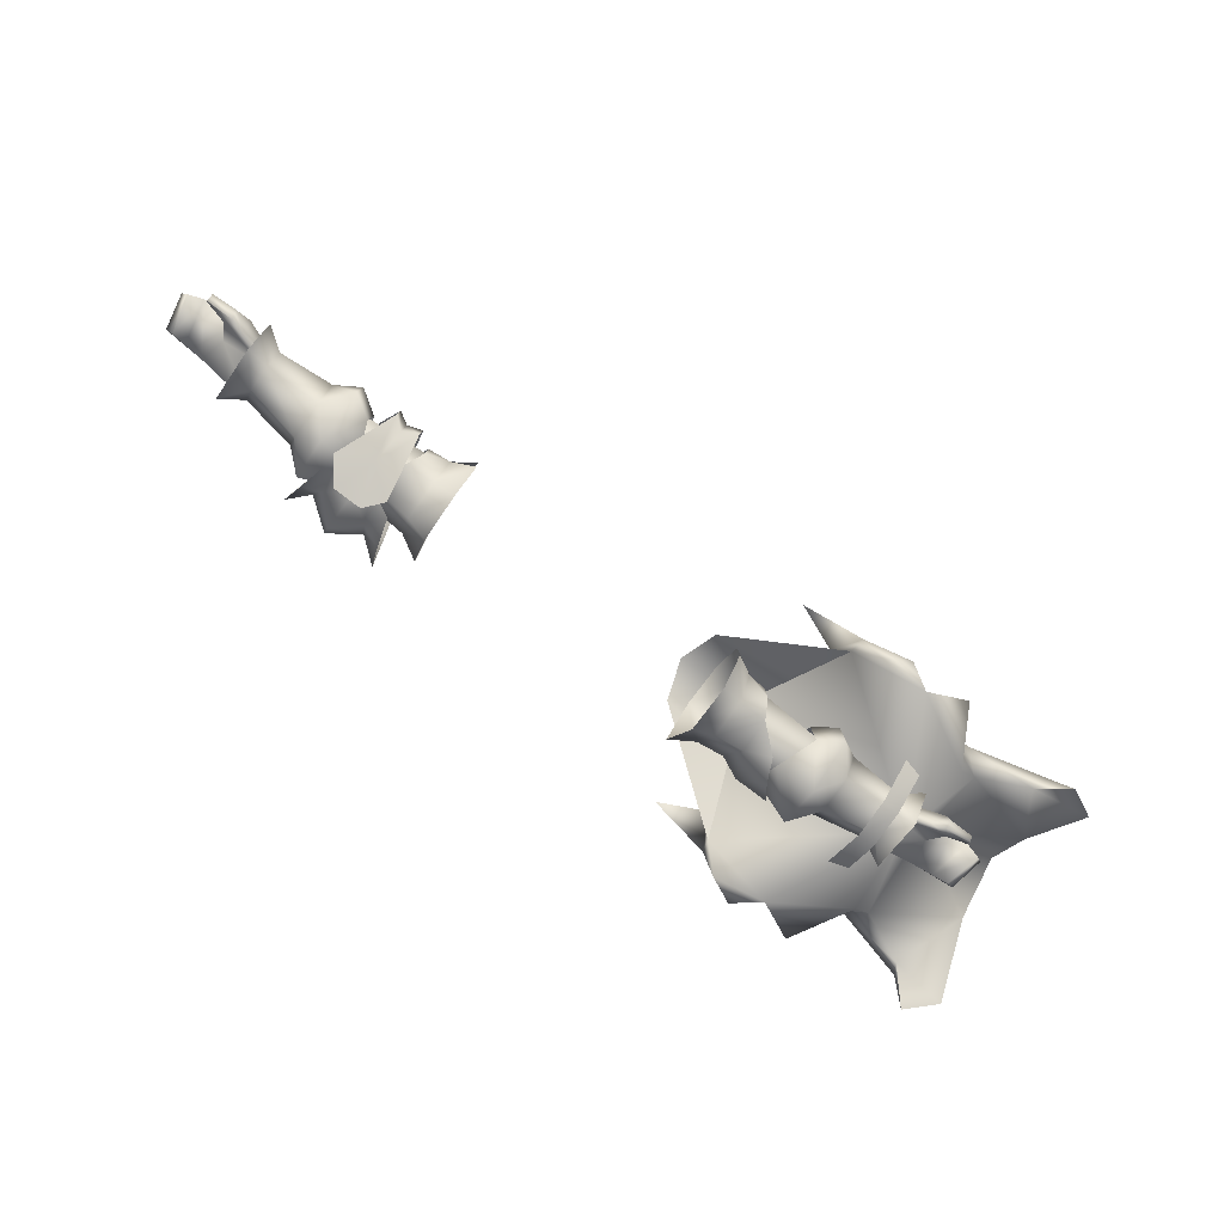
<metadata>
{"format":"obj","ext":"obj","renderer":"f3d","projection":"perspective","resolution":1024,"background":"white","views":[{"elev":-79.5,"azim":-35.9,"up":"+Y"}]}
</metadata>
<code>
g mesh00
v 70.76 33.93 0.5669
v 80.58 32.54 2.989
v 76.51 31.31 3.745
v 70.87 39.08 -5.348
v 80.84 38.89 -5.796
v 71.18 36.65 -6.826
v 70.76 33.93 0.5669
v 76.51 31.31 3.745
v 70.45 37.03 2.618
v 80.29 38.64 5.342
v 80.58 32.54 2.989
v 70.76 33.93 0.5669
v 78.96 35.83 -0.4226
v 80.84 38.89 -5.796
v 70.87 39.08 -5.348
v 82.35 40.83 -0.6054
v 70.44 39.95 0.06339
v 81.65 39.7 3.71
v 70.45 37.03 2.618
v 80.29 38.64 5.342
v 70.76 33.93 0.5669
v 71.2 34.06 -5.071
v 78.96 35.83 -0.4226
v 74.06 34.83 -6.055
v 80.52 36.86 -5.507
v 71.18 36.65 -6.826
v 80.84 38.89 -5.796
f 1 2 3
f 4 5 6
f 7 8 9
f 9 8 10
f 11 12 13
f 14 15 16
f 16 15 17
f 16 17 18
f 18 17 19
f 18 19 20
f 21 22 23
f 23 22 24
f 23 24 25
f 25 24 26
f 25 26 27
v 51.94 33.15 -8.283
v 36 30.65 -4.737
v 36 35.87 -8.438
v 39.23 41.96 -4.396
v 52.01 37.6 -7.942
v 36 35.87 -8.438
v 51.94 33.15 -8.283
v 52.6 33.25 -8.275
v 49.09 29.99 -0.9417
v 64.68 33.7 -6.268
v 38.55 40.82 -0.1718
v 36 37.29 4.362
v 44.86 35.7 3.904
v 48.78 43.11 -3.76
v 52.67 37.63 -7.928
v 52.01 37.6 -7.942
v 51.58 35.82 3.474
v 64.78 36.42 1.858
v 47.85 41.84 1.153
v 65.12 40.02 -2.204
v 48.78 43.11 -3.76
v 64.76 37.19 -6.468
v 52.67 37.63 -7.928
v 52.01 37.6 -7.942
v 51.94 33.15 -8.283
v 52.67 37.63 -7.928
v 64.76 37.19 -6.468
v 36 30.65 -4.737
v 37.97 30.31 -3.653
v 49.09 29.99 -0.9417
v 38.81 31.01 0.169
v 44.86 35.7 3.904
v 36 37.29 4.362
v 39.23 41.96 -4.396
v 38.55 40.82 -0.1718
v 47.85 41.84 1.153
v 44.86 35.7 3.904
v 51.58 35.82 3.474
v 64.81 33.31 -1.276
f 28 29 30
f 31 32 33
f 34 35 36
f 36 35 37
f 38 39 40
f 41 42 43
f 44 45 46
f 46 45 47
f 46 47 48
f 48 47 49
f 48 49 50
f 30 51 52
f 52 51 53
f 52 53 35
f 35 53 54
f 35 54 37
f 55 34 56
f 56 34 57
f 56 57 58
f 58 57 59
f 58 59 60
f 43 61 41
f 41 61 62
f 41 62 63
f 63 62 64
f 63 64 65
f 65 64 36
f 65 36 66
v 35.04 42.92 21.41
v 51 44.02 22.84
v 44.66 44.56 17.31
v 68.21 45.84 17.9
v 76.53 42.94 17.9
v 69.64 54.61 11.46
v 56.42 34.98 -26.91
v 47.28 39.04 -27.17
v 51 44.02 -26.84
v 69.41 35.72 -23.07
v 58.33 47.67 -24.24
v 68.21 45.84 -21.9
v 60.91 32.03 -26.71
v 46.27 36.64 -24.24
v 49.27 27.14 -27.33
v 69.8 42.29 -0.9895
v 58.84 36.92 4.521
v 69.82 37.03 3.714
v 76.06 34.43 -18.39
v 68.24 31.49 -30.07
v 46.84 55.66 10.29
v 59.08 56.37 12.04
v 45.65 63.57 -2.003
v 92.19 41.48 -26
v 102.2 39.08 -24.83
v 93.81 30.73 -28.34
v 51.58 35.82 3.474
v 64.81 33.31 -1.276
v 64.78 36.42 1.858
v 66.28 34 -13.87
v 70.16 33.97 -12.69
v 66.3 28.3 -5.529
v 76.53 42.94 -21.9
v 47.28 39.04 23.16
v 35.04 42.92 21.41
v 44.4 53.67 11.19
v 48.96 50.71 9.117
v 49.21 58.2 -2.003
v 51 44.02 22.84
v 47.28 39.04 23.16
v 56.42 34.98 22.9
v 54.78 28.61 26.1
v 101.4 57.96 -11.95
v 105.7 79.66 -2.003
v 82.41 53.08 -2.003
v 102.2 39.08 20.82
v 101.4 57.96 7.946
v 92.19 41.48 21.99
v 49.21 58.2 -2.003
v 42.76 50.62 8.279
v 48.96 50.71 9.117
v 46.27 36.64 -24.24
v 42.76 50.62 -12.28
v 48.96 50.71 -13.12
v 105.7 79.66 -2.003
v 77.73 64.66 -2.003
v 101.4 57.96 -11.95
v 69.64 54.61 -15.46
v 26.89 53.59 -9.935
v 54.78 28.61 -30.11
v 69.41 35.72 19.07
v 44.66 44.56 17.31
v 45.41 51.48 11.46
v 58.49 55.73 16.14
v 68.24 31.49 -30.07
v 76.06 34.43 -18.39
v 46.84 55.66 -14.29
v 48.96 50.71 -13.12
v 44.4 53.67 -15.2
v 47.28 39.04 -27.17
v 35.04 42.92 -25.41
v 51 44.02 -26.84
v 44.66 44.56 -21.32
v 35.04 42.92 -25.41
v 44.66 44.56 -21.32
v 54.78 28.61 -30.11
v 61.17 37.02 -25.66
v 60.91 32.03 -26.71
v 76.24 40.38 -2.003
v 79.89 38.65 -18.39
v 79.89 38.65 14.38
v 101.4 57.96 7.946
v 89.92 38.37 19.07
v 102.2 39.08 20.82
v 93.81 30.73 24.33
v 58.49 55.73 -20.15
v 45.41 51.48 -15.46
v 44.66 44.56 -21.32
v 74.06 34.83 -6.055
v 71.2 34.06 -5.071
v 71.18 36.65 -6.826
v 54.35 26.84 -3.421
v 49.89 31.12 3.869
v 46.49 29.25 -4.235
v 46.49 29.25 -4.235
v 54.32 30.5 -11.92
v 54.35 26.84 -3.421
v 58.84 36.92 4.521
v 58.65 30.06 1.222
v 69.82 37.03 3.714
v 69.83 32.95 0.8452
v 74.07 30.18 1.895
v 69.83 32.95 0.8452
v 69.86 32.97 -4.226
v 69.8 42.29 -0.9895
v 74.05 41.39 -9.059
v 69.91 37.01 -6.892
v 74.01 32.69 -9.073
v 69.86 32.97 -4.226
v 58.56 44 -2.799
v 69.91 37.01 -6.892
v 58.91 36.84 -8.859
v 58.91 36.84 -8.859
v 69.91 37.01 -6.892
v 58.65 29.98 -6.069
v 69.86 32.97 -4.226
v 69.86 32.97 -4.226
v 69.83 32.95 0.8452
v 58.65 29.98 -6.069
v 58.65 30.06 1.222
v 70.05 29.13 -5.701
v 70.06 29.56 1.811
v 66.27 28.71 2.164
v 70.06 34.07 9.166
v 66.3 34.02 10.13
v 93.81 30.73 -28.34
v 102.2 39.08 -24.83
v 89.92 38.37 -23.07
v 79.89 38.65 -18.39
v 89.92 38.37 -23.07
v 60.91 32.03 22.71
v 61.17 37.02 21.65
v 58.33 47.67 20.24
v 59.08 56.37 -16.05
v 65.07 62.17 -2.003
v 24.49 55.95 -2.003
v 26.89 53.59 5.929
v 46.27 36.64 20.24
v 54.78 28.61 26.1
v 49.27 27.14 23.32
v 60.91 32.03 22.71
v 46.27 36.64 20.24
v 39.7 56.96 -2.003
v 68.24 31.49 26.06
v 76.06 34.43 14.38
v 79.89 38.65 14.38
v 89.92 38.37 19.07
v 93.81 30.73 24.33
v 76.06 34.43 14.38
v 68.24 31.49 26.06
v 54.33 30.48 6.858
v 54.29 41.41 6.867
v 49.77 41.12 3.716
v 54.28 46.65 -3.3
v 46.41 43.5 -3.985
v 54.31 41.32 -12.09
v 46.37 35.67 -9.481
v 54.32 30.5 -11.92
v 46.49 29.25 -4.235
v 69.83 32.95 0.8452
v 74.07 30.18 1.895
v 69.82 37.03 3.714
v 74.1 37.56 6.862
v 74.11 43.98 -0.9141
v 46.27 36.64 20.24
v 49.27 27.14 23.32
v 46.27 36.64 -24.24
v 49.27 27.14 -27.33
v 54.31 41.32 -12.09
v 58.56 44 -2.799
v 58.84 36.92 4.521
v 58.65 30.06 1.222
v 58.65 29.98 -6.069
v 54.32 30.5 -11.92
v 58.91 36.84 -8.859
f 67 68 69
f 70 71 72
f 73 74 75
f 76 77 78
f 79 80 81
f 82 83 84
f 76 85 86
f 87 88 89
f 90 91 92
f 93 94 95
f 96 97 98
f 76 78 99
f 69 100 101
f 68 67 100
f 102 87 103
f 103 87 104
f 105 106 107
f 107 106 108
f 109 110 111
f 112 113 114
f 115 116 117
f 118 119 120
f 113 121 122
f 122 121 123
f 122 123 124
f 118 125 119
f 119 125 115
f 119 115 120
f 126 79 81
f 71 70 127
f 128 105 129
f 129 105 130
f 131 132 79
f 87 89 104
f 104 89 133
f 104 133 134
f 134 133 135
f 136 137 138
f 138 137 139
f 140 136 141
f 74 73 142
f 77 76 143
f 143 76 86
f 143 86 144
f 80 79 145
f 145 79 132
f 145 132 146
f 147 148 149
f 149 148 150
f 149 150 151
f 152 75 153
f 153 75 154
f 155 156 157
f 158 159 160
f 161 162 163
f 164 165 166
f 166 165 167
f 168 169 170
f 171 172 173
f 173 172 174
f 173 174 175
f 175 174 168
f 83 82 176
f 176 82 177
f 176 177 178
f 179 180 181
f 181 180 182
f 183 184 185
f 185 184 186
f 97 187 98
f 98 187 188
f 98 188 189
f 189 188 190
f 189 190 191
f 192 193 194
f 194 193 109
f 194 109 146
f 146 109 111
f 146 111 145
f 85 76 195
f 195 76 99
f 195 99 196
f 196 99 90
f 196 90 92
f 108 197 107
f 107 197 198
f 107 198 105
f 105 198 199
f 105 199 130
f 152 200 124
f 124 200 201
f 124 201 122
f 122 201 72
f 122 72 113
f 113 72 71
f 113 71 114
f 125 202 115
f 115 202 203
f 115 203 116
f 116 203 204
f 116 204 117
f 205 206 207
f 207 206 208
f 207 208 145
f 145 208 209
f 145 209 80
f 210 211 127
f 127 211 212
f 127 212 71
f 71 212 213
f 71 213 114
f 114 213 214
f 114 214 112
f 110 148 111
f 111 148 147
f 111 147 145
f 145 147 215
f 145 215 207
f 207 215 216
f 158 217 159
f 159 217 218
f 159 218 219
f 219 218 220
f 219 220 221
f 221 220 222
f 221 222 223
f 223 222 224
f 223 224 225
f 226 227 228
f 228 227 229
f 228 229 171
f 171 229 230
f 171 230 172
f 88 87 130
f 130 87 102
f 130 102 129
f 129 102 103
f 129 103 128
f 128 103 231
f 128 231 106
f 106 231 232
f 106 232 108
f 91 90 123
f 123 90 99
f 123 99 124
f 124 99 78
f 124 78 152
f 152 78 77
f 152 77 75
f 75 77 143
f 75 143 73
f 73 143 144
f 73 144 142
f 197 210 198
f 198 210 127
f 198 127 199
f 199 127 70
f 199 70 130
f 130 70 72
f 130 72 88
f 88 72 201
f 88 201 89
f 89 201 200
f 89 200 133
f 133 200 152
f 133 152 135
f 135 152 153
f 135 153 134
f 134 153 154
f 134 154 233
f 233 154 74
f 233 74 234
f 234 74 142
f 235 220 236
f 236 220 218
f 236 218 237
f 237 218 217
f 237 217 238
f 238 217 158
f 238 158 239
f 239 158 240
f 239 240 241
f 241 240 235
f 241 235 236
v -70.45 37.03 2.618
v -76.51 31.31 3.745
v -70.76 33.93 0.5669
v -76.51 31.31 3.745
v -70.45 37.03 2.618
v -77.26 37.24 5.342
v -76.51 31.31 3.745
v -80.58 32.54 2.989
v -70.76 33.93 0.5669
v -78.96 35.83 -0.4226
v -71.18 36.65 -6.826
v -80.84 38.89 -5.796
v -70.87 39.08 -5.348
v -82.35 40.83 -0.6054
v -70.44 39.95 0.06339
v -81.65 39.7 3.71
v -70.45 37.03 2.618
v -77.26 37.24 5.342
v -80.84 38.89 -5.796
v -71.18 36.65 -6.826
v -80.52 36.86 -5.507
v -74.06 34.83 -6.055
v -78.96 35.83 -0.4226
v -71.2 34.06 -5.071
v -70.76 33.93 0.5669
f 242 243 244
f 245 246 247
f 248 249 250
f 250 249 251
f 252 253 254
f 254 253 255
f 254 255 256
f 256 255 257
f 256 257 258
f 258 257 259
f 260 261 262
f 262 261 263
f 262 263 264
f 264 263 265
f 264 265 266
v -49.09 29.99 -0.9417
v -64.68 33.7 -6.268
v -52.6 33.25 -8.275
v -64.76 37.19 -6.468
v -64.76 37.19 -6.468
v -52.67 37.63 -7.928
v -52.6 33.25 -8.275
v -52.01 37.6 -7.942
v -51.94 33.15 -8.283
v -36 35.87 -8.438
v -44.86 35.7 3.904
v -36 37.29 4.362
v -38.55 40.82 -0.1718
v -43.97 30.92 5.693
v -40.95 32.59 6.866
v -43.99 42.68 5.684
v -40.95 40.78 6.866
v -51.19 47.09 -3.761
v -46.32 40.59 7.431
v -44.51 45.41 -1.343
v -44.5 27.66 -1.347
v -47.7 25.36 -8.744
v -41.85 25.35 -8.882
v -38.68 47.11 -5.463
v -41.84 48.13 -8.882
v -47.69 48.13 -8.735
v -43.97 30.92 5.693
v -46.35 32.4 7.411
v -51.19 26.53 -3.764
v -38.68 26.43 -5.464
v -40.95 32.59 6.866
v -52.01 37.6 -7.942
v -52.67 37.63 -7.928
v -48.78 43.11 -3.76
v -64.76 37.19 -6.468
v -48.78 43.11 -3.76
v -65.12 40.02 -2.204
v -47.85 41.84 1.153
v -64.78 36.42 1.858
v -51.58 35.82 3.474
v -46.35 32.4 7.411
v -36 35.87 -8.438
v -39.23 41.96 -4.396
v -38.55 40.82 -0.1718
v -47.85 41.84 1.153
v -44.86 35.7 3.904
v -49.09 29.99 -0.9417
v -64.81 33.31 -1.276
v -64.68 33.7 -6.268
v -36 37.29 4.362
v -44.86 35.7 3.904
v -38.81 31.01 0.169
v -49.09 29.99 -0.9417
v -37.97 30.31 -3.653
v -51.94 33.15 -8.283
v -36 30.65 -4.737
v -36 35.87 -8.438
f 267 268 269
f 269 268 270
f 271 272 273
f 273 272 274
f 273 274 275
f 275 274 276
f 277 278 279
f 280 281 282
f 282 281 283
f 284 285 286
f 287 288 289
f 290 291 286
f 286 291 292
f 286 292 284
f 293 294 287
f 287 294 295
f 287 295 288
f 289 296 287
f 287 296 297
f 287 297 293
f 298 299 300
f 299 301 302
f 302 301 303
f 302 303 304
f 304 303 305
f 304 305 306
f 307 280 285
f 285 280 282
f 285 282 286
f 286 282 283
f 286 283 290
f 308 298 309
f 309 298 300
f 309 300 310
f 310 300 311
f 310 311 312
f 312 311 306
f 312 306 313
f 313 306 314
f 313 314 315
f 316 317 318
f 318 317 319
f 318 319 320
f 320 319 321
f 320 321 322
f 322 321 323
v -52.84 43.08 -13
v -50.44 36.4 -13.9
v -54.14 36.4 -17.7
v -49.04 30.99 -11.2
v -46.44 28.49 -5.179
v -51.44 27.19 -7.5
v -39.94 30.99 -11.7
v -38.74 36.4 -14.5
v -35.44 30.29 -13.8
v -69.82 37.03 3.714
v -58.65 30.06 1.222
v -58.84 36.92 4.521
v -69.8 42.29 -0.9895
v -74.11 43.95 -0.9141
v -74.1 37.56 6.862
v -64.78 36.42 1.858
v -64.81 33.31 -1.276
v -51.58 35.82 3.474
v -52.84 30.29 -13
v -54.14 36.4 -17.7
v -50.44 36.4 -13.9
v -49.04 42.18 -11.2
v -51.44 45.88 -7.5
v -46.44 43.88 -5.179
v -44.44 27.99 -7.999
v -44.64 30.39 -16
v -39.94 30.99 -11.7
v -44.64 30.39 -16
v -58.65 30.06 1.222
v -69.83 32.95 0.8452
v -58.65 29.98 -6.069
v -69.86 32.97 -4.226
v -71.18 36.65 -6.826
v -71.2 34.06 -5.071
v -74.06 34.83 -6.055
v -69.86 32.97 -4.226
v -69.91 37.01 -6.892
v -58.65 29.98 -6.069
v -58.91 36.84 -8.859
v -69.86 32.97 -4.226
v -69.83 32.95 0.8452
v -74.07 30.18 1.895
v -69.83 32.95 0.8452
v -69.82 37.03 3.714
v -58.84 36.92 4.521
v -69.8 42.29 -0.9895
v -58.56 44 -2.799
v -69.91 37.01 -6.892
v -58.91 36.84 -8.859
v -74.07 30.18 1.895
v -69.83 32.95 0.8452
v -69.82 37.03 3.714
v -42.04 43.88 -5.299
v -36.94 45.88 -7.9
v -39.94 42.18 -11.7
v -35.44 43.08 -13.8
v -34.14 36.4 -18.5
v -36.94 27.19 -7.9
v -42.04 28.49 -5.299
v -44.14 28.89 -3.9
v -44.74 36.4 -18.5
v -44.64 42.78 -16
v -44.44 44.88 -7.999
v -44.14 43.38 -3.9
v -74.05 41.39 -9.059
v -69.91 37.01 -6.892
v -74.01 32.69 -9.073
v -69.86 32.97 -4.226
v -54.29 41.41 6.867
v -54.28 46.65 -3.3
v -58.56 44 -2.799
v -54.31 41.32 -12.09
v -58.91 36.84 -8.859
v -54.32 30.5 -11.92
v -58.65 29.98 -6.069
v -54.35 26.84 -3.421
v -58.65 30.06 1.222
v -54.33 30.48 6.858
v -58.84 36.92 4.521
v -44.14 43.38 -3.9
v -44.64 42.78 -16
v -49.89 31.12 3.869
v -46.49 29.25 -4.235
v -46.37 35.67 -9.481
v -46.41 43.5 -3.985
v -49.77 41.12 3.716
f 324 325 326
f 327 328 329
f 330 331 332
f 333 334 335
f 336 337 338
f 339 340 341
f 342 343 344
f 325 324 345
f 345 324 346
f 345 346 347
f 328 327 348
f 348 327 349
f 348 349 350
f 331 330 351
f 352 353 354
f 354 353 355
f 356 357 358
f 359 360 361
f 361 360 362
f 363 364 365
f 334 333 366
f 367 368 369
f 369 368 370
f 369 370 371
f 371 370 372
f 373 374 338
f 338 374 375
f 338 375 336
f 376 377 378
f 378 377 379
f 378 379 331
f 331 379 380
f 331 380 332
f 332 381 330
f 330 381 382
f 330 382 348
f 348 382 383
f 348 383 328
f 384 325 385
f 385 325 345
f 385 345 386
f 386 345 347
f 386 347 387
f 337 336 388
f 388 336 389
f 388 389 390
f 390 389 391
f 390 391 365
f 392 393 394
f 394 393 395
f 394 395 396
f 396 395 397
f 396 397 398
f 398 397 399
f 398 399 400
f 400 399 401
f 400 401 402
f 403 376 386
f 386 376 378
f 386 378 404
f 404 378 331
f 404 331 384
f 384 331 351
f 384 351 344
f 344 351 327
f 344 327 342
f 342 327 329
f 394 402 392
f 392 402 401
f 392 401 405
f 405 401 399
f 405 399 406
f 406 399 397
f 406 397 407
f 407 397 395
f 407 395 408
f 408 395 393
f 408 393 409
f 409 393 392
f 409 392 405
v 33.9 43.28 1.999
v 29.59 46.7 2.504
v 29.39 39.39 8.078
v 39.94 29.48 -5.332
v 47.15 29.66 -7.79
v 45.12 29.66 -3.209
v 33.93 28.78 1.908
v 39.91 29.73 1.477
v 38.19 32.49 4.862
v 33.96 28.63 -5.964
v 39.94 29.48 -5.332
v 33.67 35.54 5.772
v 29.42 46.73 -6.939
v 33.95 43.1 -6.009
v 33.27 35.82 -10.1
v 29.61 26.06 2.524
v 29.39 25.69 -6.925
v 29.35 32.21 8.214
v 36 30.65 -4.737
v 37.97 30.31 -3.653
v 36 31.09 1.702
v 38.81 31.01 0.169
v 36 37.29 4.362
v 36 37.29 4.362
v 38.55 40.82 -0.1718
v 36 41.55 -1.897
v 39.23 41.96 -4.396
v 36 35.87 -8.438
v 39.91 29.73 1.477
v 43.27 35.9 -11.56
v 38.78 35.81 -9.428
v 39.98 42.36 -5.315
v 28.44 36.17 -13.08
v 39.94 42.35 1.454
v 45.07 42.85 -3.25
v 47.15 42.84 -7.79
v 50.49 35.93 -11.74
v 38.78 35.81 -9.428
v 39.98 42.36 -5.315
v 39.94 42.35 1.454
v 38.13 38.99 4.9
v 38.19 32.49 4.862
f 410 411 412
f 413 414 415
f 416 417 418
f 419 420 417
f 412 421 410
f 411 410 422
f 422 410 423
f 422 423 424
f 425 426 416
f 418 421 416
f 416 421 427
f 416 427 425
f 428 429 430
f 430 429 431
f 430 431 432
f 433 434 435
f 435 434 436
f 435 436 437
f 415 438 413
f 414 413 439
f 439 413 440
f 439 440 441
f 417 416 419
f 419 416 426
f 419 426 424
f 424 426 442
f 424 442 422
f 443 444 441
f 441 444 445
f 441 445 439
f 439 445 446
f 439 446 414
f 420 419 447
f 447 419 424
f 447 424 448
f 448 424 423
f 448 423 449
f 449 423 410
f 449 410 450
f 450 410 421
f 450 421 451
v -89.67 35.2 2.414
v -85.3 37.35 -5.199
v -88.25 34.36 -4.402
v -84.97 33.01 4.122
v -79.36 31.31 4.374
v -84.9 32.37 4.414
v -76.51 31.31 3.745
v -80.58 32.54 2.989
v -79.65 35.9 4.515
v -77.26 37.24 5.342
v -81.65 39.7 3.71
v -84.9 32.37 4.414
v -84.95 33.46 5.768
v -85.03 33.98 4.841
v -79.65 35.9 4.515
v -87.07 37.71 2.974
v -86 36.27 3.696
v -82.32 37.58 4.087
v -76.51 31.31 3.745
v -79.81 33.37 5.939
v -79.36 31.31 4.374
v -84.95 33.46 5.768
v -84.9 32.37 4.414
v -86 36.27 3.696
v -88.72 34.51 2.988
v -86.81 33.61 -4.17
v -89.67 35.2 2.414
v -88.25 34.36 -4.402
v -88.72 34.51 2.988
v -85.03 33.98 4.841
v -79.65 35.9 4.515
v -77.26 37.24 5.342
v -80.84 38.89 -5.796
v -80.52 36.86 -5.507
v -85.3 37.35 -5.199
v -84.21 35.95 -4.935
v -88.25 34.36 -4.402
v -80.84 38.89 -5.796
v -82.35 40.83 -0.6054
v -78.96 35.83 -0.4226
v -82.32 37.58 4.087
f 452 453 454
f 455 456 457
f 458 456 459
f 460 461 462
f 463 464 455
f 455 464 465
f 455 465 466
f 467 468 469
f 470 471 472
f 472 471 473
f 472 473 474
f 475 476 477
f 477 476 478
f 477 478 479
f 453 452 467
f 467 452 480
f 467 480 468
f 481 473 482
f 482 473 471
f 482 471 483
f 483 471 470
f 484 485 486
f 486 485 487
f 486 487 488
f 489 453 490
f 490 453 467
f 490 467 462
f 462 467 469
f 462 469 460
f 456 455 459
f 459 455 466
f 459 466 491
f 491 466 492
f 491 492 485
f 485 492 475
f 485 475 487
f 487 475 477
f 487 477 488
v -36 37.29 4.362
v -38.81 31.01 0.169
v -36 31.09 1.702
v -37.97 30.31 -3.653
v -36 30.65 -4.737
v -36 35.87 -8.438
v -39.23 41.96 -4.396
v -36 41.55 -1.897
v -38.55 40.82 -0.1718
v -36 37.29 4.362
v -33.95 43.1 -6.009
v -39.94 42.35 1.454
v -33.9 43.28 1.999
v -38.13 38.99 4.9
v -33.67 35.54 5.772
v -38.19 32.49 4.862
v -29.39 39.39 8.078
v -29.59 46.7 2.504
v -29.42 46.73 -6.939
v -33.27 35.82 -10.1
v -28.44 36.17 -13.08
v -29.39 25.69 -6.925
v -33.96 28.63 -5.964
v -29.61 26.06 2.524
v -33.93 28.78 1.908
v -29.35 32.21 8.214
v -38.19 32.49 4.862
v -39.91 29.73 1.477
v -39.94 29.48 -5.332
v -39.92 35.79 -9.433
v -39.98 42.36 -5.315
f 493 494 495
f 495 494 496
f 495 496 497
f 498 499 500
f 500 499 501
f 500 501 502
f 503 504 505
f 505 504 506
f 505 506 507
f 507 506 508
f 507 509 505
f 505 509 510
f 505 510 503
f 503 510 511
f 503 511 512
f 511 513 512
f 512 513 514
f 512 514 515
f 515 514 516
f 515 516 517
f 517 516 518
f 517 518 507
f 507 519 517
f 517 519 520
f 517 520 515
f 515 520 521
f 515 521 512
f 512 521 522
f 512 522 503
f 503 522 523
f 503 523 504
v 88.72 34.51 2.989
v 86.81 33.61 -4.17
v 88.25 34.36 -4.402
v 79.81 33.37 5.939
v 80.29 38.64 5.342
v 76.51 31.31 3.745
v 89.67 35.2 2.414
v 88.72 34.51 2.989
v 89.67 35.2 2.414
v 86 36.27 3.696
v 84.21 35.95 -4.935
v 85.3 37.35 -5.199
v 88.25 34.36 -4.402
v 81.65 39.7 3.71
v 80.29 38.64 5.342
v 79.65 35.9 4.515
v 84.95 33.46 5.768
v 84.9 32.37 4.801
v 85.03 33.98 4.841
v 84.97 33.01 4.122
v 79.65 35.9 4.515
v 87.07 37.71 2.974
v 82.35 40.83 -0.6054
v 85.3 37.35 -5.199
v 80.84 38.89 -5.796
v 86 36.27 3.696
v 82.32 37.58 4.087
v 80.58 32.54 2.989
v 79.36 31.31 4.374
v 76.51 31.31 3.745
v 84.9 32.37 4.801
v 84.95 33.46 5.768
v 79.36 31.31 4.374
v 79.65 35.9 4.515
v 85.03 33.98 4.841
v 82.32 37.58 4.087
v 88.25 34.36 -4.402
v 84.9 32.37 4.801
v 78.96 35.83 -0.4226
v 80.52 36.86 -5.507
v 80.84 38.89 -5.796
f 524 525 526
f 527 528 529
f 530 524 526
f 531 532 533
f 534 535 525
f 525 535 536
f 537 538 539
f 540 541 542
f 542 541 543
f 542 543 544
f 537 545 546
f 546 545 547
f 546 547 548
f 525 524 534
f 534 524 549
f 534 549 550
f 551 552 553
f 554 555 556
f 556 555 527
f 556 527 529
f 528 527 557
f 557 527 555
f 557 555 558
f 539 559 537
f 537 559 533
f 537 533 545
f 545 533 532
f 545 532 547
f 547 532 560
f 561 552 543
f 543 552 551
f 543 551 544
f 544 551 562
f 544 562 550
f 550 562 563
f 550 563 534
f 534 563 564
f 534 564 535
v 56.44 63.33 -1.994
v 56.07 58.6 8.039
v 65.07 62.49 -1.994
v 72.21 58.53 8.039
v 77.65 65.04 -1.994
v 72.75 58.68 -12.13
v 57.04 58.93 -12.13
f 565 566 567
f 567 566 568
f 567 568 569
f 569 570 567
f 567 570 571
f 567 571 565

</code>
